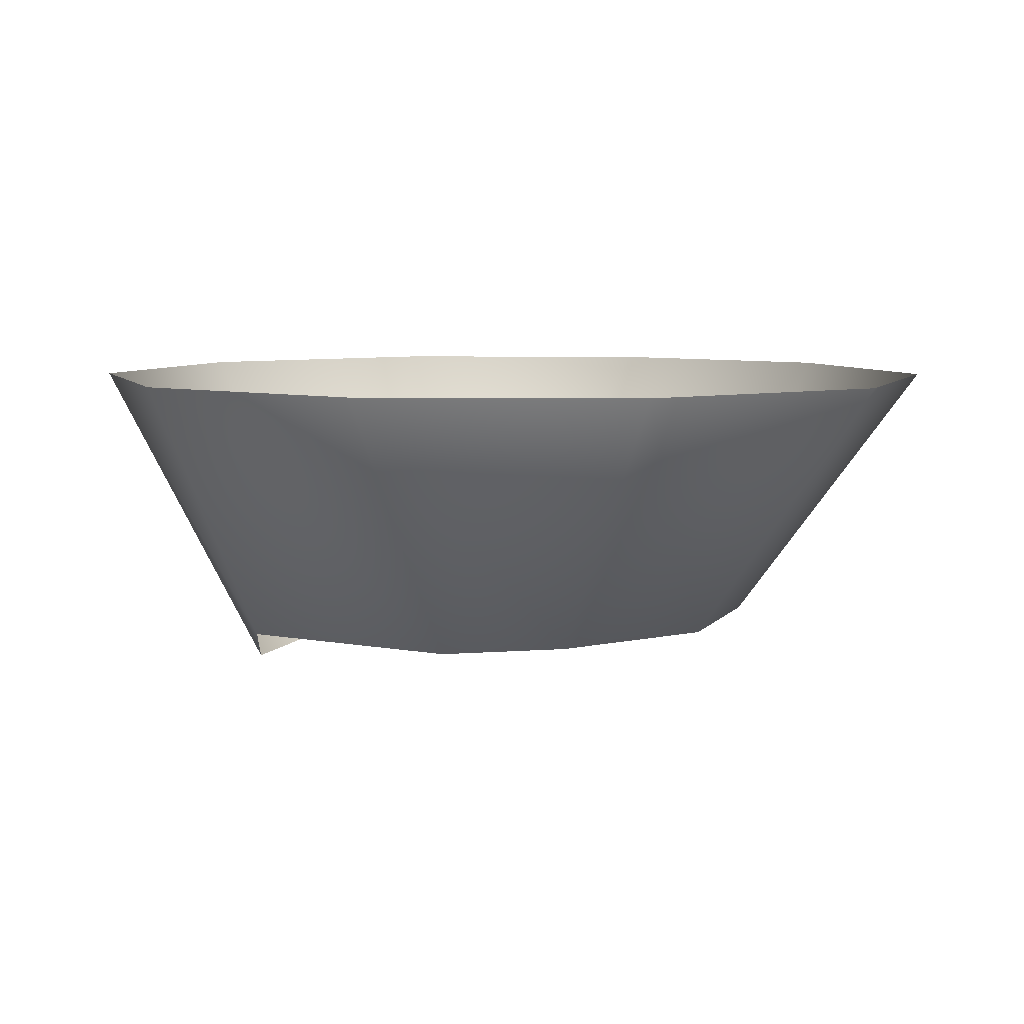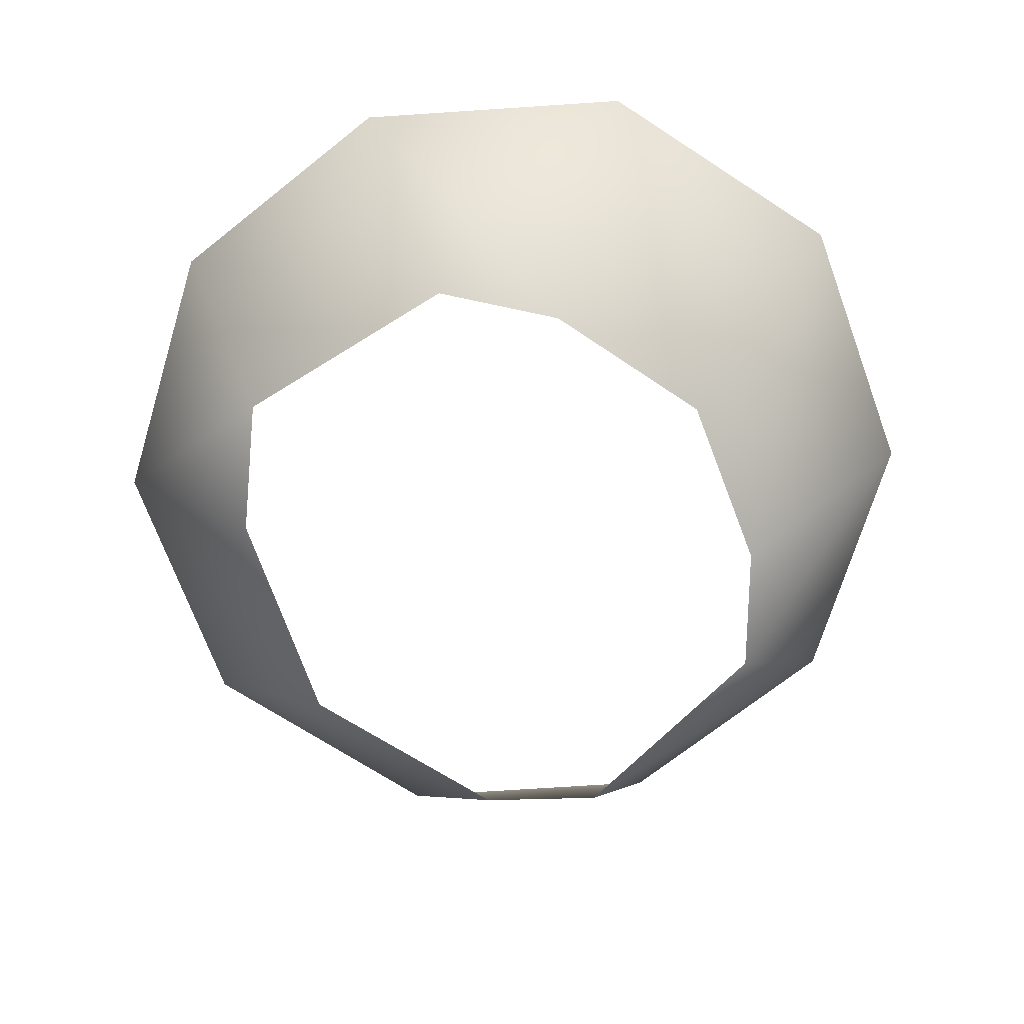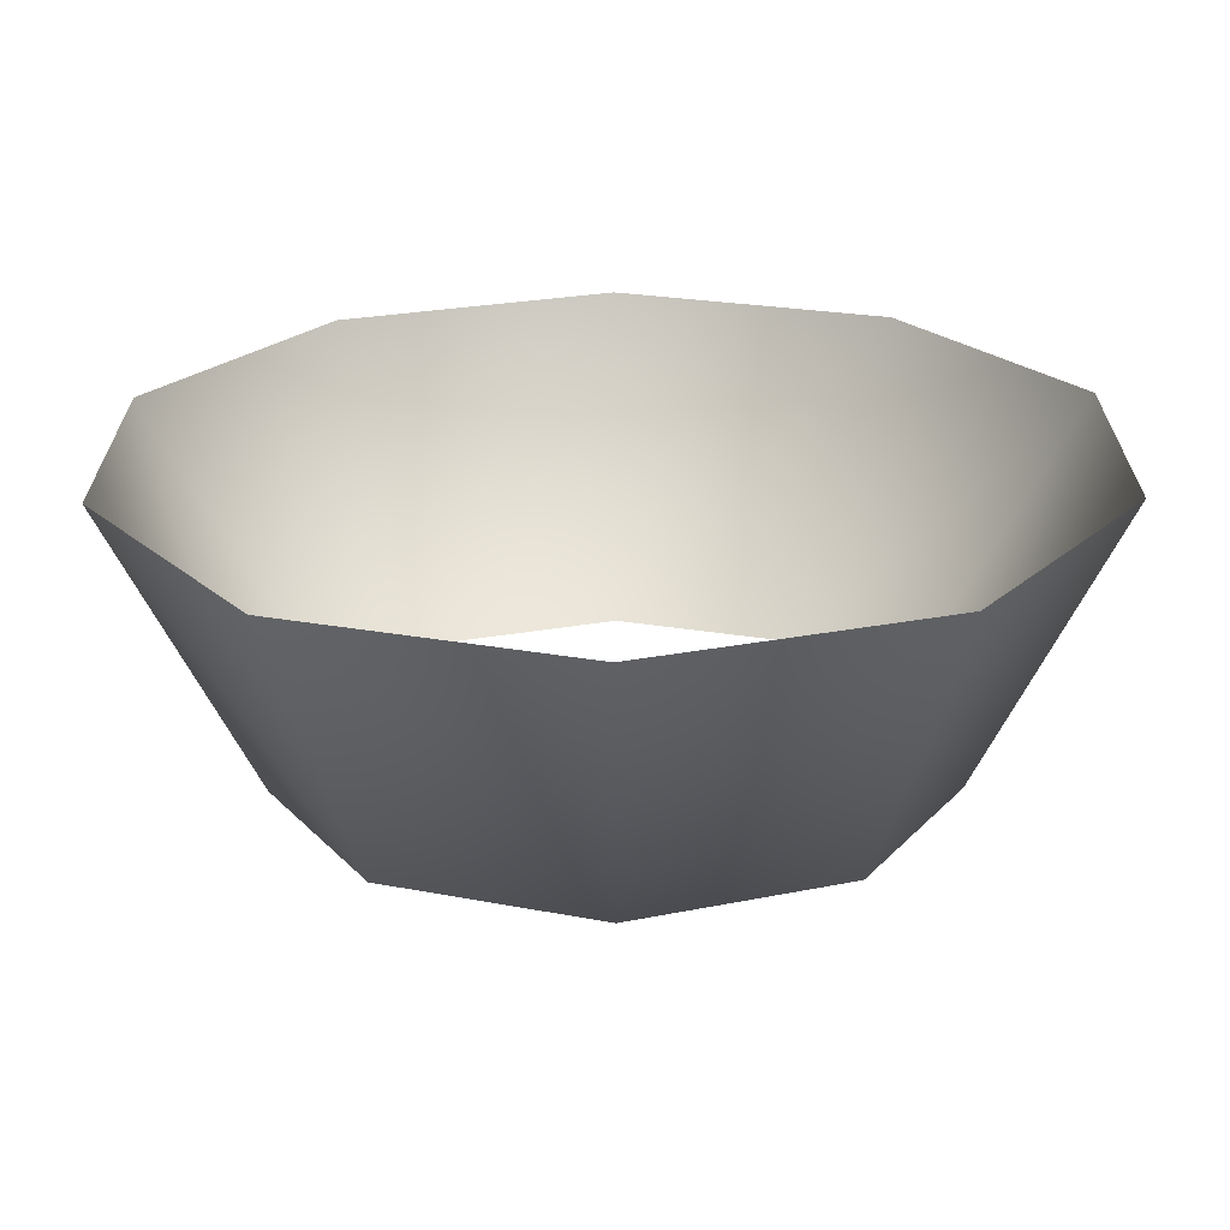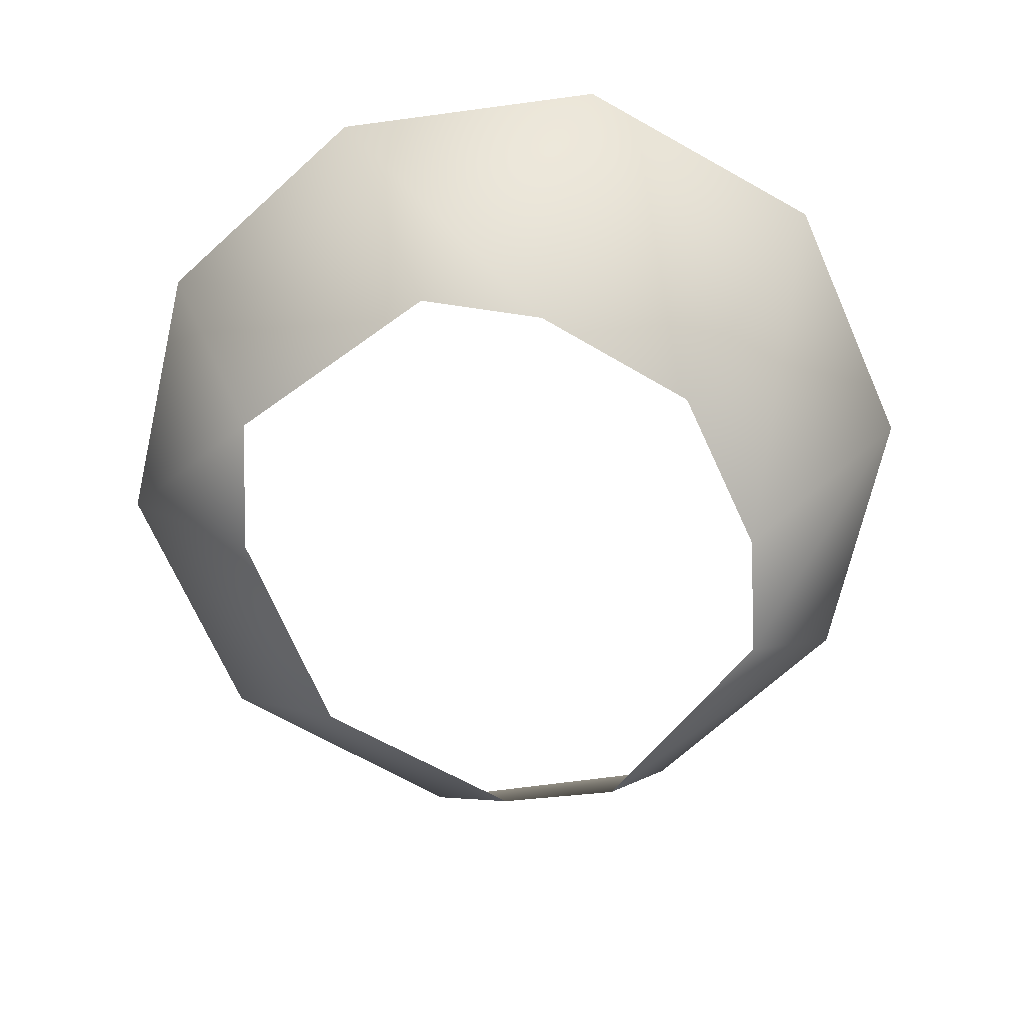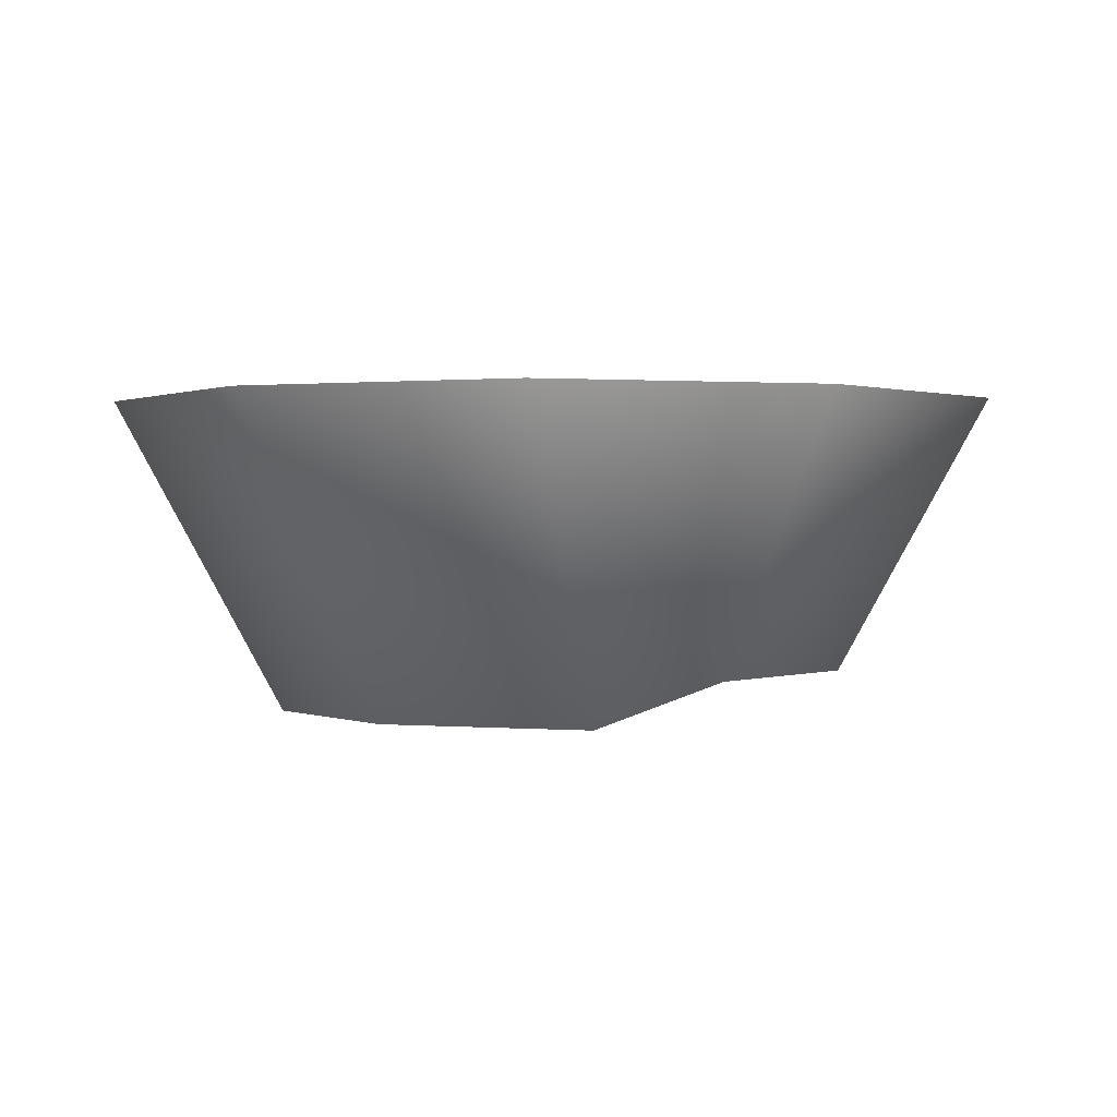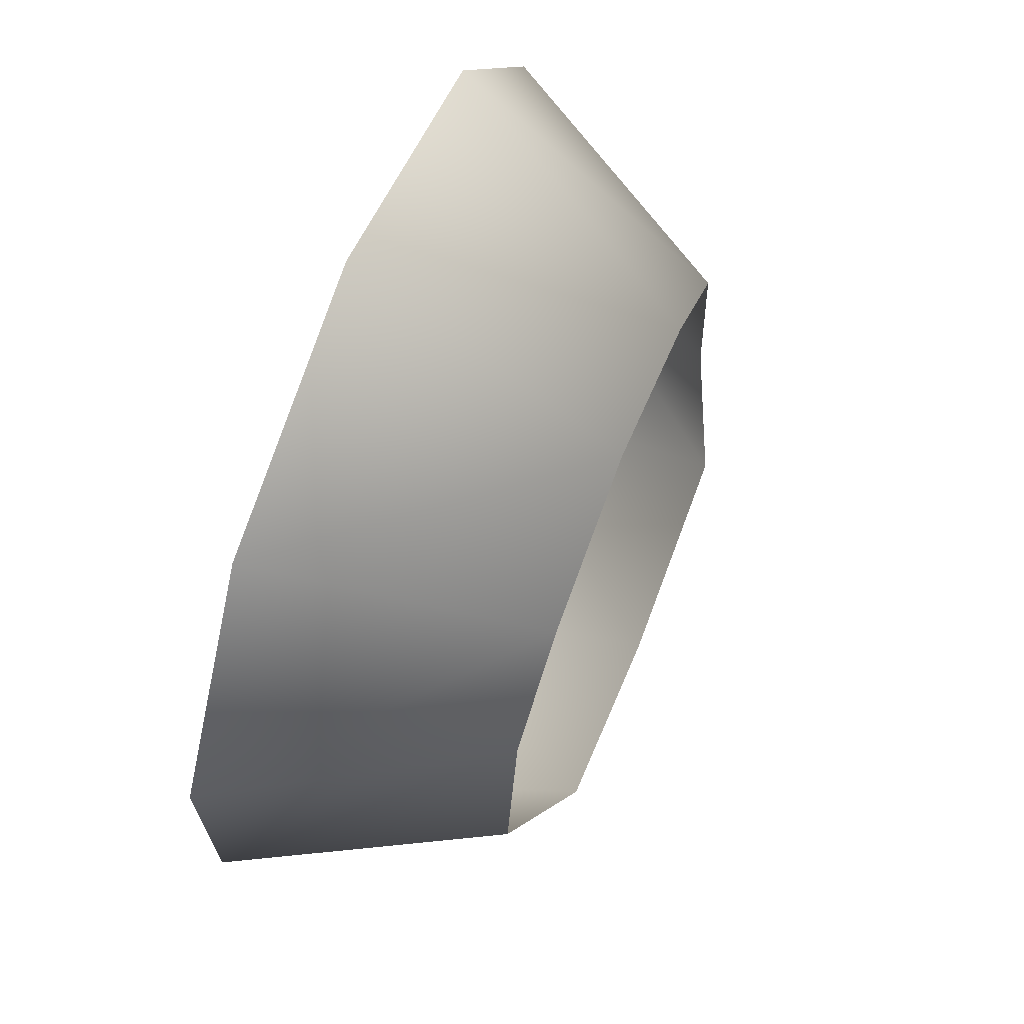
<metadata>
{"format":"obj","ext":"obj","renderer":"f3d","projection":"perspective","resolution":1024,"background":"white","views":[{"elev":6.6,"azim":-52.7,"up":"+Y"},{"elev":-70.2,"azim":-51.5,"up":"+Y"},{"elev":-67.1,"azim":-179.7,"up":"+Z"},{"elev":-69.5,"azim":-47.7,"up":"+Y"},{"elev":0.4,"azim":-140.3,"up":"+Y"},{"elev":68.6,"azim":-68.4,"up":"+Z"}]}
</metadata>
<code>
v 48 60 -15
v 48 60 15
v 33 30 -13
v 48 60 15
v 30 30 13
v 33 30 -13
v 48 60 15
v 30 60 41
v 30 30 13
v 30 60 41
v 19 30 22
v 30 30 13
v 30 60 41
v 0 60 51
v 19 30 22
v 0 60 51
v 0 30 28
v 19 30 22
v 0 60 51
v -30 60 41
v 0 30 28
v -30 60 41
v -19 30 22
v 0 30 28
v -30 60 41
v -48 60 15
v -19 30 22
v -48 60 15
v -30 30 13
v -19 30 22
v -48 60 15
v -48 60 -15
v -30 30 13
v -48 60 -15
v -33 30 -13
v -30 30 13
v -48 60 -15
v -30 60 -41
v -33 30 -13
v -30 60 -41
v -23 25 -22
v -33 30 -13
v -30 60 -41
v 0 60 -51
v -23 25 -22
v 0 60 -51
v 0 25 -30
v -23 25 -22
v 0 60 -51
v 30 60 -41
v 0 25 -30
v 30 60 -41
v 23 25 -22
v 0 25 -30
v 30 60 -41
v 48 60 -15
v 23 25 -22
v 48 60 -15
v 33 30 -13
v 23 25 -22
f 1 2 3
f 4 5 6
f 7 8 9
f 10 11 12
f 13 14 15
f 16 17 18
f 19 20 21
f 22 23 24
f 25 26 27
f 28 29 30
f 31 32 33
f 34 35 36
f 37 38 39
f 40 41 42
f 43 44 45
f 46 47 48
f 49 50 51
f 52 53 54
f 55 56 57
f 58 59 60

</code>
